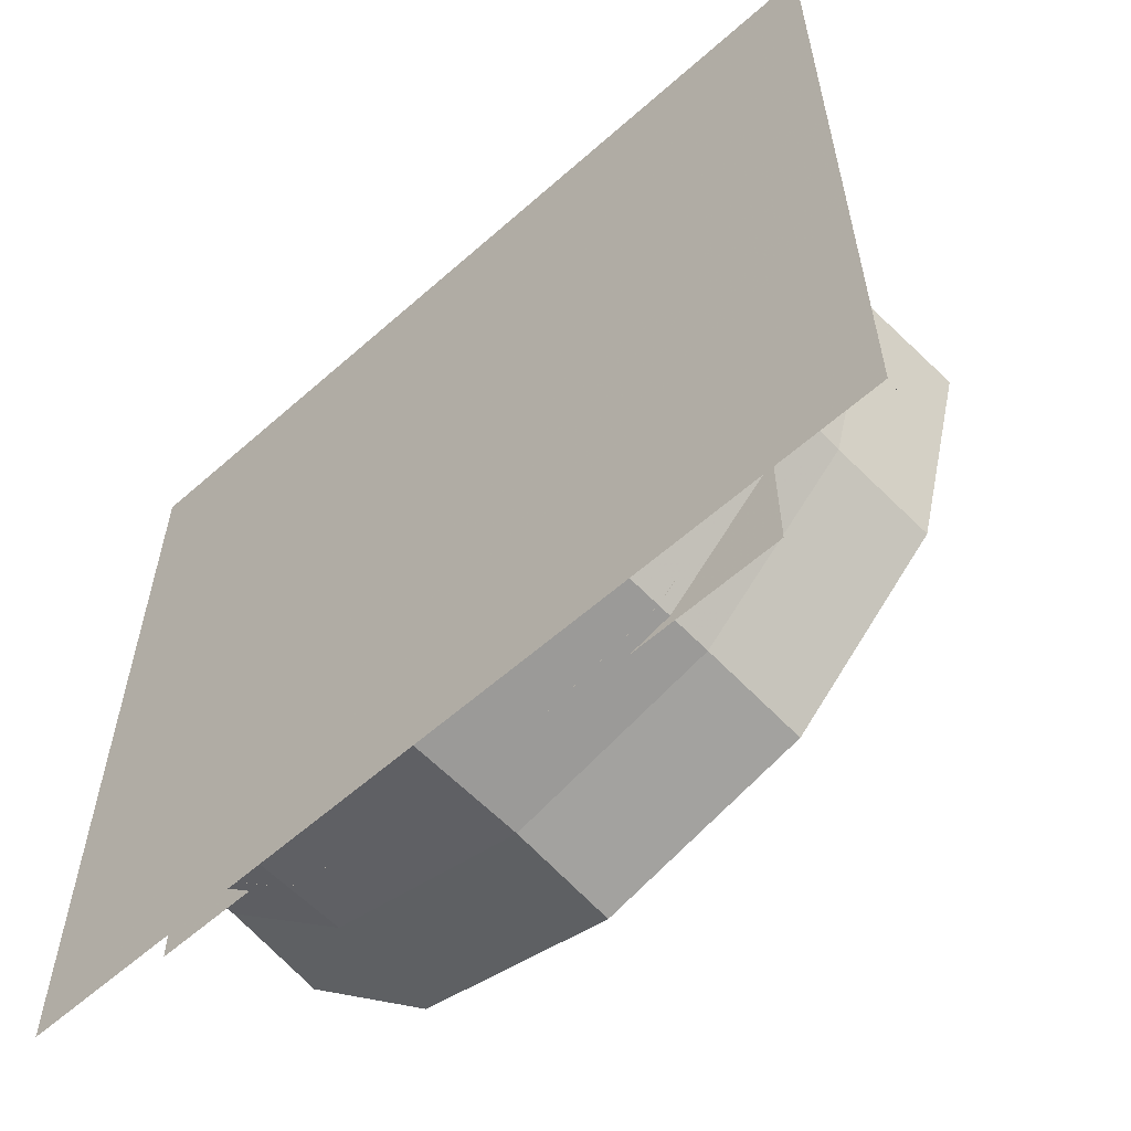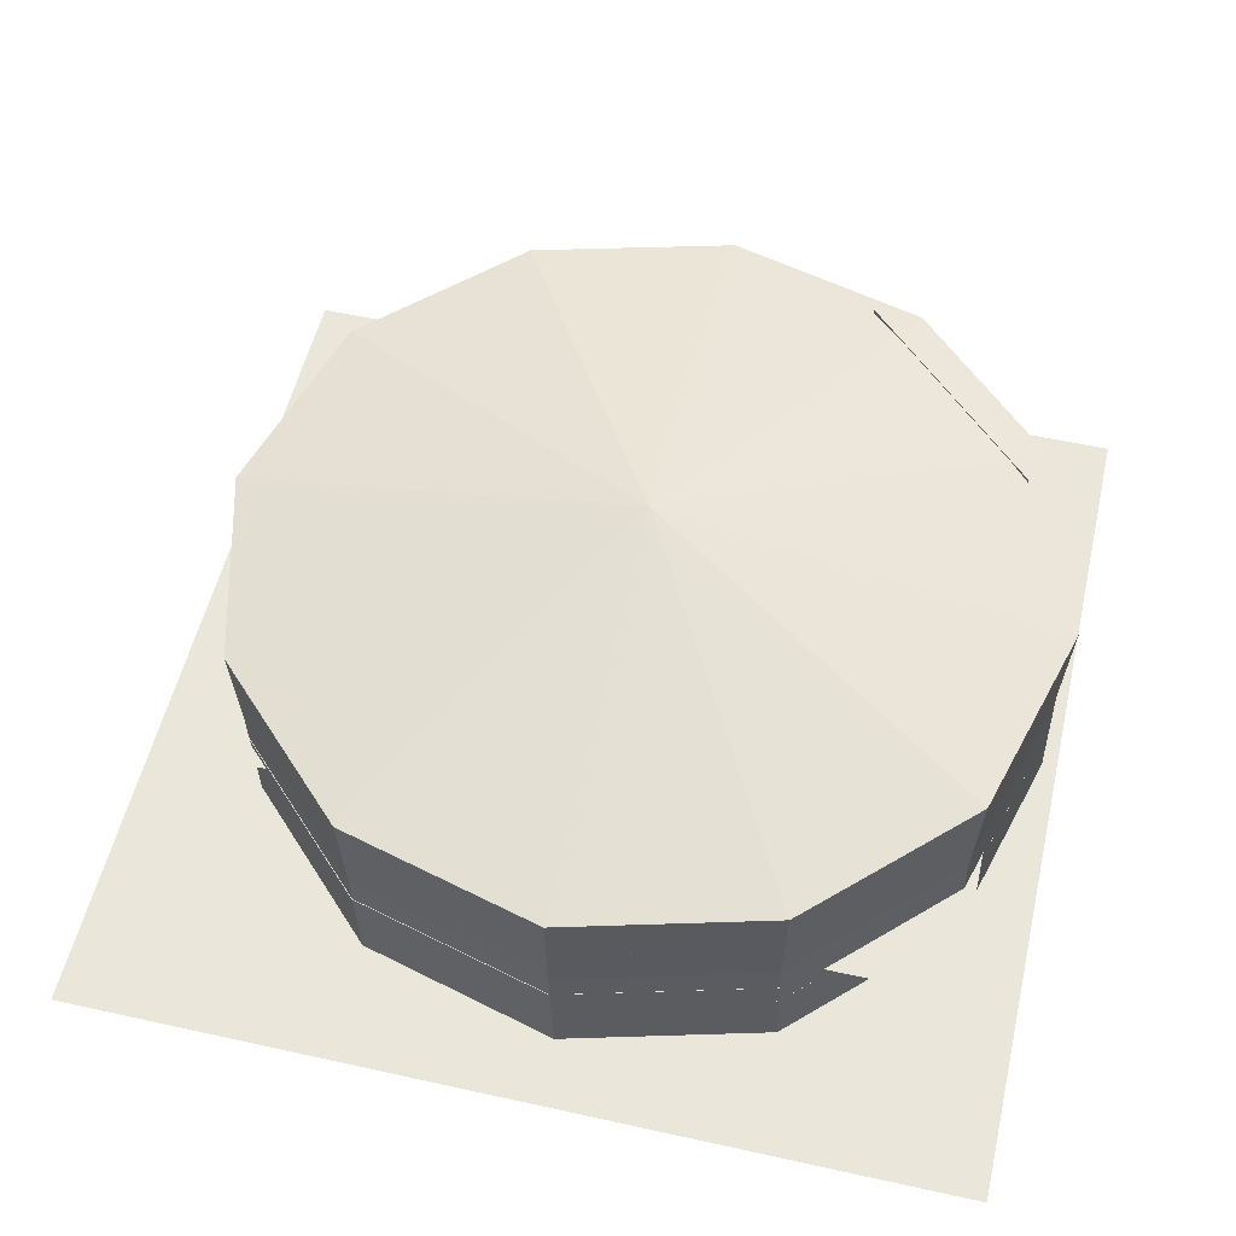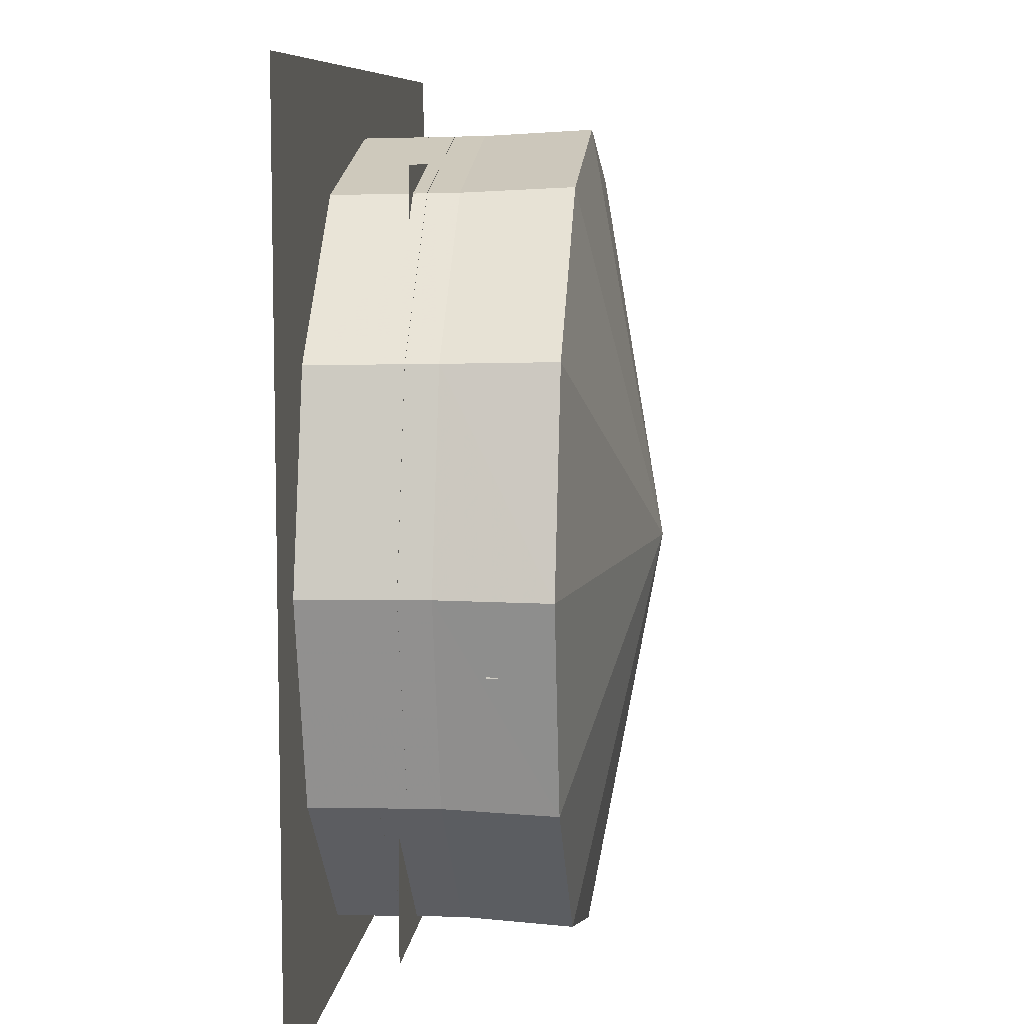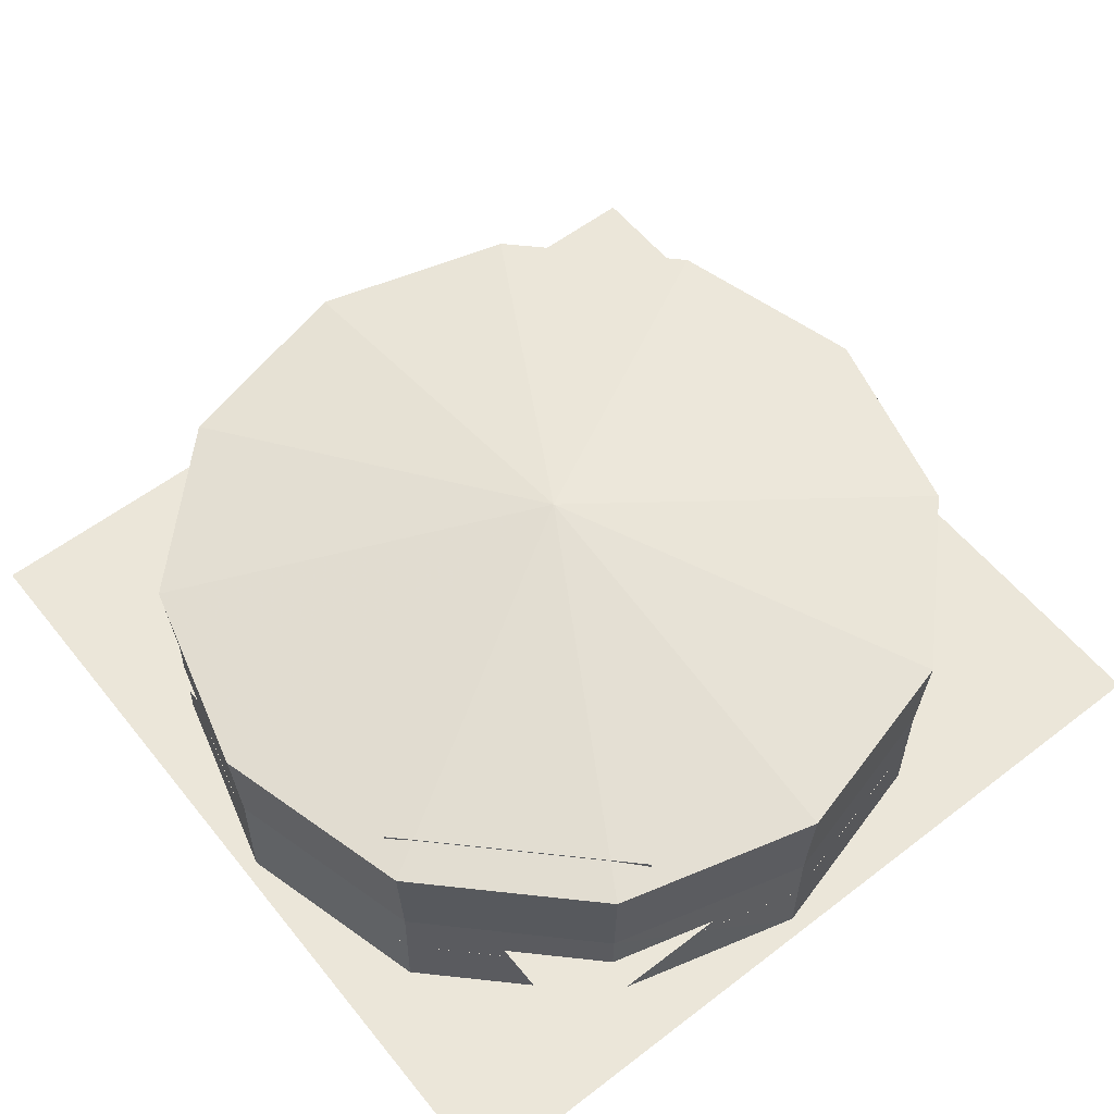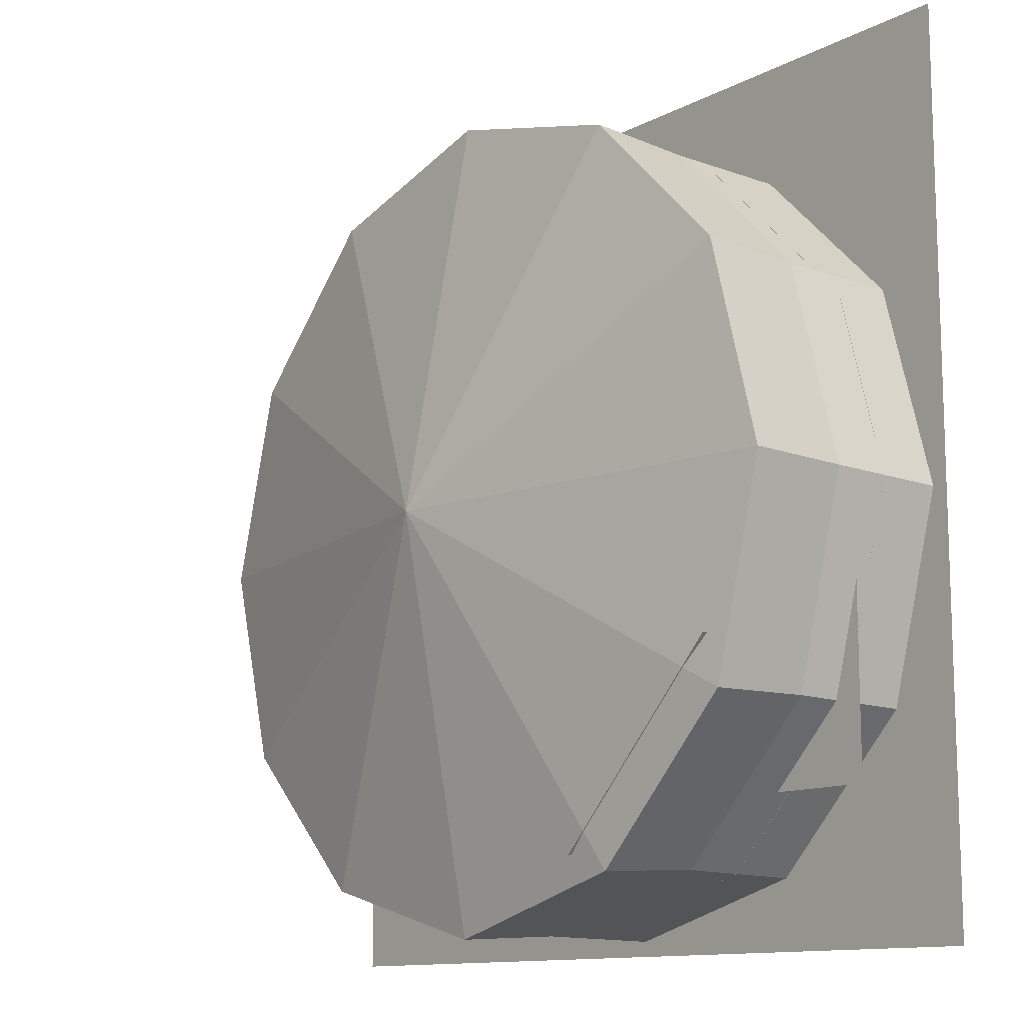
<metadata>
{"format":"obj","ext":"obj","renderer":"f3d","projection":"perspective","resolution":1024,"background":"white","views":[{"elev":-59.7,"azim":42.2,"up":"+Z"},{"elev":54.9,"azim":103.1,"up":"+Y"},{"elev":8.2,"azim":96.1,"up":"+Z"},{"elev":57.5,"azim":-128.5,"up":"+Y"},{"elev":-12.1,"azim":-129.0,"up":"+Z"}]}
</metadata>
<code>
v 244 120 2303
v 998 120 2506
v 998 123 997
v -308 120 1751
v -510 120 997
v -308 120 242
v 244 120 -309
v 998 120 -511
v 1753 120 -309
v 2305 120 242
v 2507 120 997
v 2305 120 1751
v 1753 120 2303
f 1 2 3
f 4 1 3
f 5 4 3
f 6 5 3
f 7 6 3
f 8 7 3
f 9 8 3
f 10 9 3
f 11 10 3
f 12 11 3
f 13 12 3
f 2 13 3
v 1755 221 -304
v 1001 221 -507
v 1001 175 1001
v 2308 221 247
v 2510 221 1001
v 2308 221 1756
v 1755 221 2308
v 1001 221 2510
v 246 221 2308
v -305 221 1756
v -507 221 1001
v -305 221 247
v 246 221 -304
f 14 15 16
f 17 14 16
f 18 17 16
f 19 18 16
f 20 19 16
f 21 20 16
f 22 21 16
f 23 22 16
f 24 23 16
f 25 24 16
f 26 25 16
f 15 26 16
v 2760 -124 -570
v -573 -124 -575
v -573 -124 2756
f 27 28 29
v 235 740 -324
v 1001 740 -529
v 1001 1019 1001
v -325 740 236
v 246 336 -304
v -305 336 247
v 1001 336 -507
v -310 -124 238
v 241 -124 -314
v 995 -124 -516
f 30 31 32
f 33 30 32
f 34 30 33
f 34 33 35
f 36 30 34
f 36 31 30
f 34 35 37
f 34 37 38
f 36 34 38
f 36 38 39
v 1001 740 -529
v 1767 740 -324
v 1001 1019 1001
v 1755 336 -304
v 1001 336 -507
v 995 -124 -516
v 1750 -124 -314
f 40 41 42
f 43 41 40
f 43 40 44
f 43 44 45
f 43 45 46
v 1767 740 -324
v 2327 740 236
v 1001 1019 1001
v 2308 336 247
v 1755 336 -304
v 1750 -124 -314
v 2302 -124 238
f 47 48 49
f 50 48 47
f 50 47 51
f 50 51 52
f 50 52 53
v 2760 -124 -570
v -573 -124 2756
v 2758 -124 2756
f 54 55 56
v -530 740 1001
v -325 740 236
v 1001 1019 1001
v -305 336 247
v -507 336 1001
v -513 -124 992
v -310 -124 238
f 57 58 59
f 60 58 57
f 60 57 61
f 60 61 62
f 60 62 63
v 37 100 311
v 37 541 311
v 226 100 311
v 226 541 311
v 37 100 501
v 37 541 501
v 226 100 501
v 226 541 501
v 76 536 447
v 38 500 405
v 77 495 446
v 37 541 406
v 39 406 466
v 52 426 419
v 52 406 419
v 39 426 466
v 99 406 406
v 134 426 440
v 134 406 440
v 99 426 406
v 52 406 419
v 99 426 406
v 99 406 406
v 52 426 419
v 113 426 461
v 226 100 363
v 207 100 330
v 95 426 444
v 78 426 427
v 174 100 311
v 99 436 406
v 134 466 440
v 134 436 440
v 99 466 406
v 39 436 466
v 52 466 419
v 52 436 419
v 39 466 466
f 72 73 74
f 72 75 73
f 76 77 78
f 76 79 77
f 80 81 82
f 80 83 81
f 84 85 86
f 84 87 85
f 88 89 90
f 91 88 90
f 92 91 90
f 93 92 90
f 94 95 96
f 94 97 95
f 98 99 100
f 98 101 99
v 52 436 419
v 99 466 406
v 99 436 406
v 52 466 419
v 52 436 419
v 134 436 440
v 99 436 406
v 122 436 488
v 74 436 501
v 39 436 466
v 99 426 406
v 39 426 466
v 52 426 419
v 74 426 501
v 122 426 488
v 134 426 440
v 134 436 440
v 99 436 406
v 52 426 419
v 52 436 419
v 39 426 466
v 39 436 466
f 102 103 104
f 102 105 103
f 106 107 108
f 106 109 107
f 106 110 109
f 106 111 110
f 112 113 114
f 112 115 113
f 112 116 115
f 112 117 116
f 112 118 117
f 112 119 118
f 120 119 112
f 120 121 119
f 122 121 120
f 122 123 121
v 1465 75 73
v 1465 521 73
v 1888 75 73
v 1888 521 73
v 1465 75 310
v 1465 521 310
v 1888 75 310
v 1888 521 310
v 1886 401 74
v 1888 403 82
v 1887 400 78
v 1887 407 81
v 1886 409 76
v 1885 405 73
v 1467 400 195
v 1465 405 190
v 1466 401 191
v 1466 409 193
v 1467 407 197
v 1468 403 199
v 1655 516 87
v 1672 518 91
v 1665 516 85
v 1669 521 101
v 1660 521 104
v 1653 518 97
v 1887 400 78
v 1466 401 191
v 1886 401 74
v 1467 400 195
v 1465 405 190
v 1885 405 73
v 1466 409 193
v 1886 409 76
v 1467 407 197
v 1887 407 81
v 1468 403 199
v 1888 403 82
f 132 133 134
f 132 135 133
f 132 136 135
f 132 137 136
f 138 139 140
f 138 141 139
f 138 142 141
f 138 143 142
f 144 145 146
f 144 147 145
f 144 148 147
f 144 149 148
f 150 151 152
f 150 153 151
f 152 151 154
f 152 154 155
f 155 154 156
f 155 156 157
f 157 156 158
f 157 158 159
f 159 158 160
f 159 160 161
f 161 153 150
f 161 160 153
v 1683 94 194
v 1665 516 85
v 1696 94 191
v 1655 516 87
v 1672 518 91
v 1705 97 199
v 1669 521 101
v 1702 100 212
v 1660 521 104
v 1689 100 215
v 1653 518 97
v 1680 97 206
v 1670 394 111
v 1562 81 178
v 1555 87 204
v 1670 398 124
v 1670 401 137
v 1562 95 229
v 1822 100 177
v 1672 395 113
v 1830 107 202
v 1672 399 126
v 1672 402 140
v 1822 113 227
v 1618 119 310
v 1679 401 134
v 1594 115 298
v 1669 398 125
v 1660 395 116
v 1581 108 275
f 162 163 164
f 162 165 163
f 164 163 166
f 164 166 167
f 167 166 168
f 167 168 169
f 169 168 170
f 169 170 171
f 171 170 172
f 171 172 173
f 173 165 162
f 173 172 165
f 174 175 176
f 177 174 176
f 178 177 176
f 179 178 176
f 180 181 182
f 181 183 182
f 183 184 182
f 184 185 182
f 186 187 188
f 187 189 188
f 189 190 188
f 190 191 188
v 1682 401 135
v 1804 86 131
v 1790 80 108
v 1672 398 126
v 1663 395 116
v 1767 75 95
f 192 193 194
f 195 192 194
f 196 195 194
f 197 196 194
v 2327 740 236
v 2533 740 1001
v 1001 1019 1001
v 2510 336 1001
v 2308 336 247
v 2302 -124 238
v 2504 -124 992
f 198 199 200
f 201 199 198
f 201 198 202
f 201 202 203
f 201 203 204
v -58 100 440
v -58 536 440
v 134 100 440
v 134 536 440
v -58 100 596
v -58 536 596
v 134 100 596
v 134 536 596
v 74 406 501
v 39 426 466
v 39 406 466
v 74 426 501
v 122 406 488
v 74 426 501
v 74 406 501
v 122 426 488
v 134 406 440
v 122 426 488
v 122 406 488
v 134 426 440
v -6 100 596
v 89 426 480
v -39 100 577
v 72 426 463
v 54 426 446
v -58 100 544
v 122 436 488
v 74 466 501
v 74 436 501
v 122 466 488
v 134 436 440
v 122 466 488
v 122 436 488
v 134 466 440
v 74 436 501
v 39 466 466
v 39 436 466
v 74 466 501
f 213 214 215
f 213 216 214
f 217 218 219
f 217 220 218
f 221 222 223
f 221 224 222
f 225 226 227
f 226 228 227
f 228 229 227
f 229 230 227
f 231 232 233
f 231 234 232
f 235 236 237
f 235 238 236
f 239 240 241
f 239 242 240
v 134 426 440
v 122 436 488
v 122 426 488
v 134 436 440
v 74 436 501
v 74 426 501
v 39 436 466
v 39 426 466
v 74 100 444
v 86 536 444
v 87 100 441
v 76 536 447
v 93 536 451
v 96 100 450
v 91 536 461
v 93 100 463
v 81 536 463
v 80 100 466
v 74 536 456
v 71 100 457
v 76 536 447
v 93 536 451
v 86 536 444
v 91 536 461
v 81 536 463
v 74 536 456
f 243 244 245
f 243 246 244
f 245 244 247
f 245 247 248
f 248 247 249
f 248 249 250
f 251 252 253
f 251 254 252
f 253 252 255
f 253 255 256
f 256 255 257
f 256 257 258
f 258 257 259
f 258 259 260
f 260 259 261
f 260 261 262
f 262 254 251
f 262 261 254
f 263 264 265
f 263 266 264
f 263 267 266
f 263 268 267
v -325 740 1767
v -530 740 1001
v 1001 1019 1001
v -507 336 1001
v -305 336 1756
v -310 -124 1747
v -513 -124 992
f 269 270 271
f 272 270 269
f 272 269 273
f 272 273 274
f 272 274 275
v 235 740 2328
v -325 740 1767
v 1001 1019 1001
f 276 277 278
v 1001 740 2533
v 235 740 2328
v 1001 1019 1001
f 279 280 281
v 1767 740 2328
v 1001 740 2533
v 1001 1019 1001
v 2327 740 1767
v 2533 740 1001
f 282 283 284
f 285 282 284
f 286 285 284
v 2308 336 1756
v 2533 740 1001
v 2510 336 1001
v 2327 740 1767
v 2504 -124 992
v 2302 -124 1747
f 287 288 289
f 287 290 288
f 287 289 291
f 287 291 292
v -305 336 1756
v 235 740 2328
v 246 336 2308
v -325 740 1767
v 241 -124 2299
v -310 -124 1747
f 293 294 295
f 293 296 294
f 293 295 297
f 293 297 298
v 1234 51 1750
v 1234 492 1750
v 1476 51 1750
v 1476 492 1750
v 1234 51 2182
v 1234 492 2182
v 1476 51 2182
v 1476 492 2182
v 1240 178 2176
v 1317 475 1867
v 1243 180 2179
v 1314 473 1864
v 1315 479 1870
v 1241 184 2182
v 1311 480 1870
v 1237 185 2182
v 1308 478 1867
v 1234 183 2179
v 1309 474 1864
v 1235 179 2176
v 1395 72 1867
v 1303 490 1950
v 1391 69 1879
v 1306 492 1940
v 1293 488 1951
v 1378 66 1881
v 1287 488 1944
v 1370 66 1871
v 1290 490 1934
v 1374 69 1859
v 1299 492 1933
v 1386 72 1857
v 1314 473 1864
v 1315 479 1870
v 1317 475 1867
v 1311 480 1870
v 1308 478 1867
v 1309 474 1864
f 307 308 309
f 307 310 308
f 309 308 311
f 309 311 312
f 312 311 313
f 312 313 314
f 314 313 315
f 314 315 316
f 316 315 317
f 316 317 318
f 318 310 307
f 318 317 310
f 319 320 321
f 319 322 320
f 321 320 323
f 321 323 324
f 324 323 325
f 324 325 326
f 326 325 327
f 326 327 328
f 328 327 329
f 328 329 330
f 330 322 319
f 330 329 322
f 331 332 333
f 331 334 332
f 331 335 334
f 331 336 335
v 1329 390 1932
v 1476 103 1780
v 1458 103 1759
v 1318 389 1924
v 1307 388 1917
v 1433 100 1750
v 1316 388 1925
v 1303 385 1928
v 1408 51 2003
v 1329 391 1923
v 1432 58 1992
f 337 338 339
f 340 337 339
f 341 340 339
f 342 341 339
f 343 344 345
f 346 343 345
f 347 346 345
v 1755 336 2308
v 2327 740 1767
v 2308 336 1756
v 1767 740 2328
v 2302 -124 1747
v 1750 -124 2299
f 348 349 350
f 348 351 349
f 348 350 352
f 348 352 353
v 246 336 2308
v 1001 740 2533
v 1001 336 2510
v 235 740 2328
v 995 -124 2501
v 241 -124 2299
f 354 355 356
f 354 357 355
f 354 356 358
f 354 358 359
v 1001 336 2510
v 1767 740 2328
v 1755 336 2308
v 1001 740 2533
v 1750 -124 2299
v 995 -124 2501
v 1243 180 2179
v 1235 179 2176
v 1240 178 2176
v 1234 183 2179
v 1237 185 2182
v 1241 184 2182
v 1306 492 1940
v 1293 488 1951
v 1303 490 1950
v 1287 488 1944
v 1290 490 1934
v 1299 492 1933
v 1303 385 1928
v 1381 46 2000
v 1408 51 2003
f 360 361 362
f 360 363 361
f 360 362 364
f 360 364 365
f 366 367 368
f 366 369 367
f 366 370 369
f 366 371 370
f 372 373 374
f 372 375 373
f 372 376 375
f 372 377 376
f 378 379 380
v 388 -52 -264
v -294 773 418
v -294 -52 418
v 388 773 -264
v 584 170 -45
v -415 170 -45
v 84 170 454
v -415 170 954
f 381 382 383
f 381 384 382
f 385 386 387
f 386 388 387
v 667 505 -348
v 317 643 -254
v 317 505 -254
v 667 643 -348
v 584 170 954
v 584 170 -45
v 84 170 454
f 389 390 391
f 389 392 390
f 393 394 395
v 1017 505 -442
v 667 643 -348
v 667 505 -348
v 1017 643 -442
f 396 397 398
f 396 399 397
v 2177 170 -350
v 1177 170 -350
v 1677 170 149
v 1177 170 649
f 400 401 402
f 401 403 402
v 2177 170 649
v 2177 170 -350
v 1677 170 149
f 404 405 406
v 247 353 80
v -35 505 363
v -35 353 363
v 247 505 80
v -35 353 363
v -318 505 646
v -318 353 646
v -35 505 363
v -415 170 954
v 584 170 954
v 84 170 454
f 407 408 409
f 407 410 408
f 411 412 413
f 411 414 412
f 415 416 417
v 1177 170 649
v 2177 170 649
v 1677 170 149
v 1578 400 164
v 1485 356 211
v 1583 356 184
v 1479 400 192
v 1677 400 137
v 1583 356 184
v 1682 356 156
v 1578 400 164
f 418 419 420
f 421 422 423
f 421 424 422
f 425 426 427
f 425 428 426
v 1776 400 109
v 1682 356 156
v 1781 356 129
v 1677 400 137
v 1874 400 82
v 1781 356 129
v 1880 356 101
v 1776 400 109
v 1726 505 75
v 1675 471 103
v 1728 465 84
v 1672 511 93
f 429 430 431
f 429 432 430
f 433 434 435
f 433 436 434
f 437 438 439
f 437 440 438
v 2346 505 1118
v 2450 657 732
v 2450 505 732
v 2346 657 1118
f 441 442 443
f 441 444 442
v 839 170 1405
v 839 170 2405
v 1339 170 1905
v 1839 170 1405
f 445 446 447
f 448 445 447
v 1839 170 2405
v 1839 170 1405
v 1339 170 1905
f 449 450 451
v 2242 505 1505
v 2346 657 1118
v 2346 505 1118
v 2242 657 1505
f 452 453 454
f 452 455 453
v 839 170 2405
v 1839 170 2405
v 1339 170 1905
v 1294 395 1947
v 1319 429 1842
v 1302 359 1915
v 1312 464 1873
v 1277 326 2020
v 1302 359 1915
v 1285 290 1989
v 1294 395 1947
v 1259 256 2094
v 1267 221 2062
v 1283 464 2003
v 1304 441 1943
v 1292 424 1996
v 1295 481 1950
f 456 457 458
f 459 460 461
f 459 462 460
f 463 464 465
f 463 466 464
f 467 463 465
f 467 465 468
f 469 470 471
f 469 472 470
v 1709 505 2260
v 1965 643 2004
v 1965 505 2004
v 1709 643 2260
v 1965 505 2004
v 2221 643 1748
v 2221 505 1748
v 1965 643 2004
f 473 474 475
f 473 476 474
f 477 478 479
f 477 480 478
v 1242 187 2167
v 1267 221 2062
v 1250 151 2136
v 1259 256 2094
f 481 482 483
f 481 484 482

</code>
